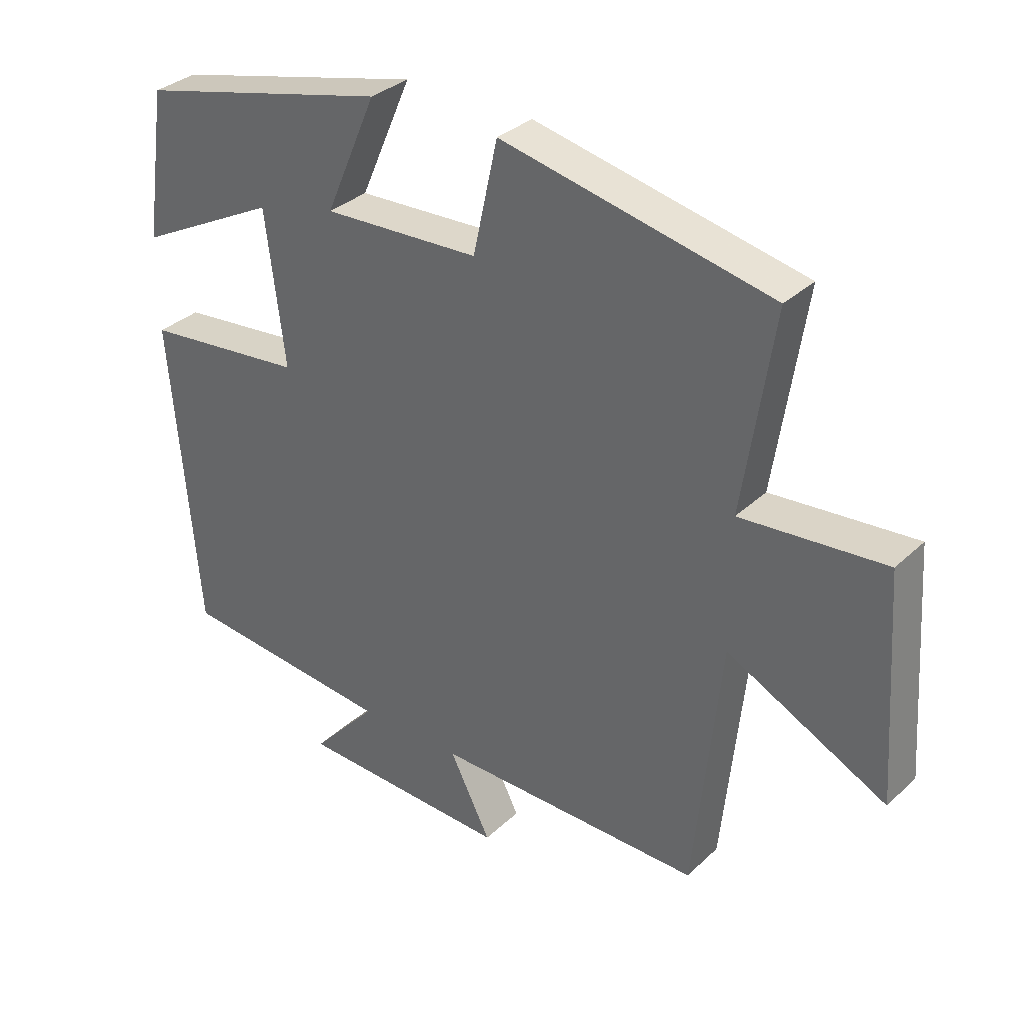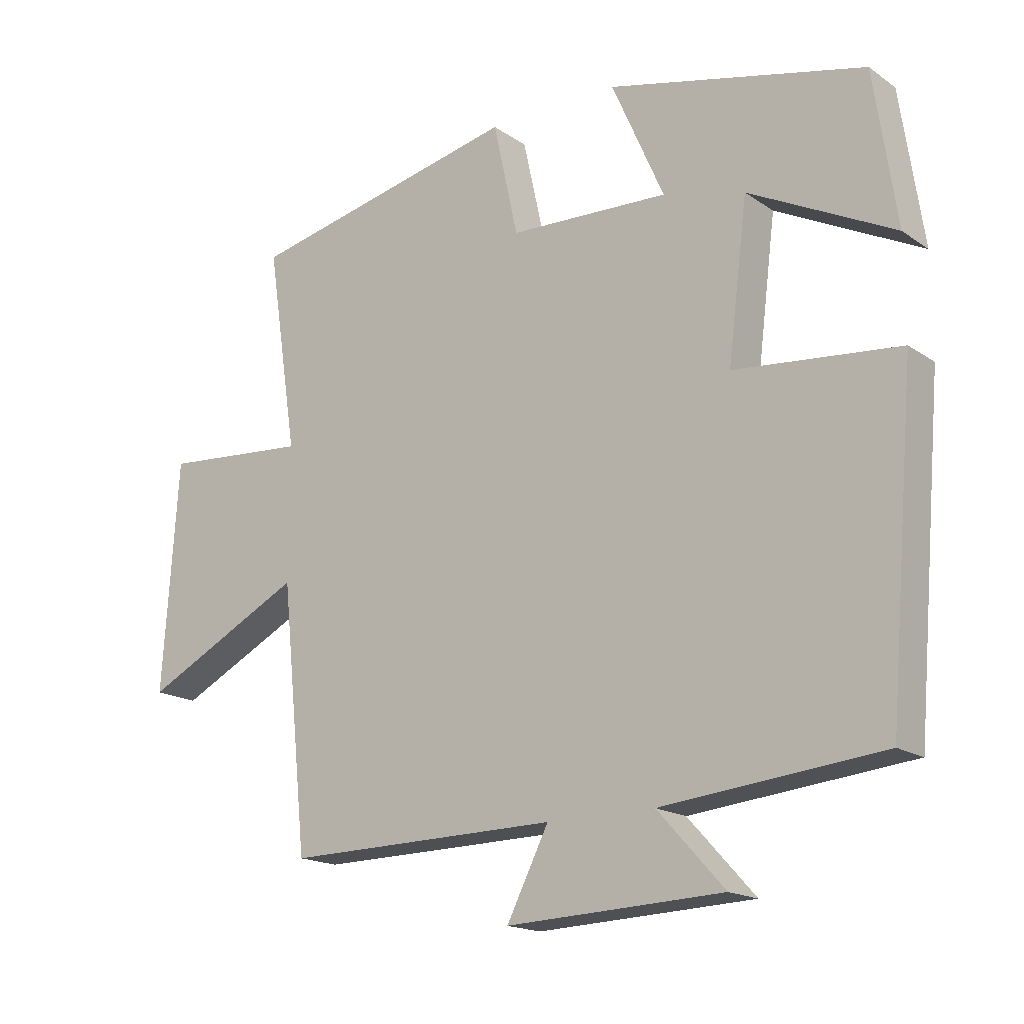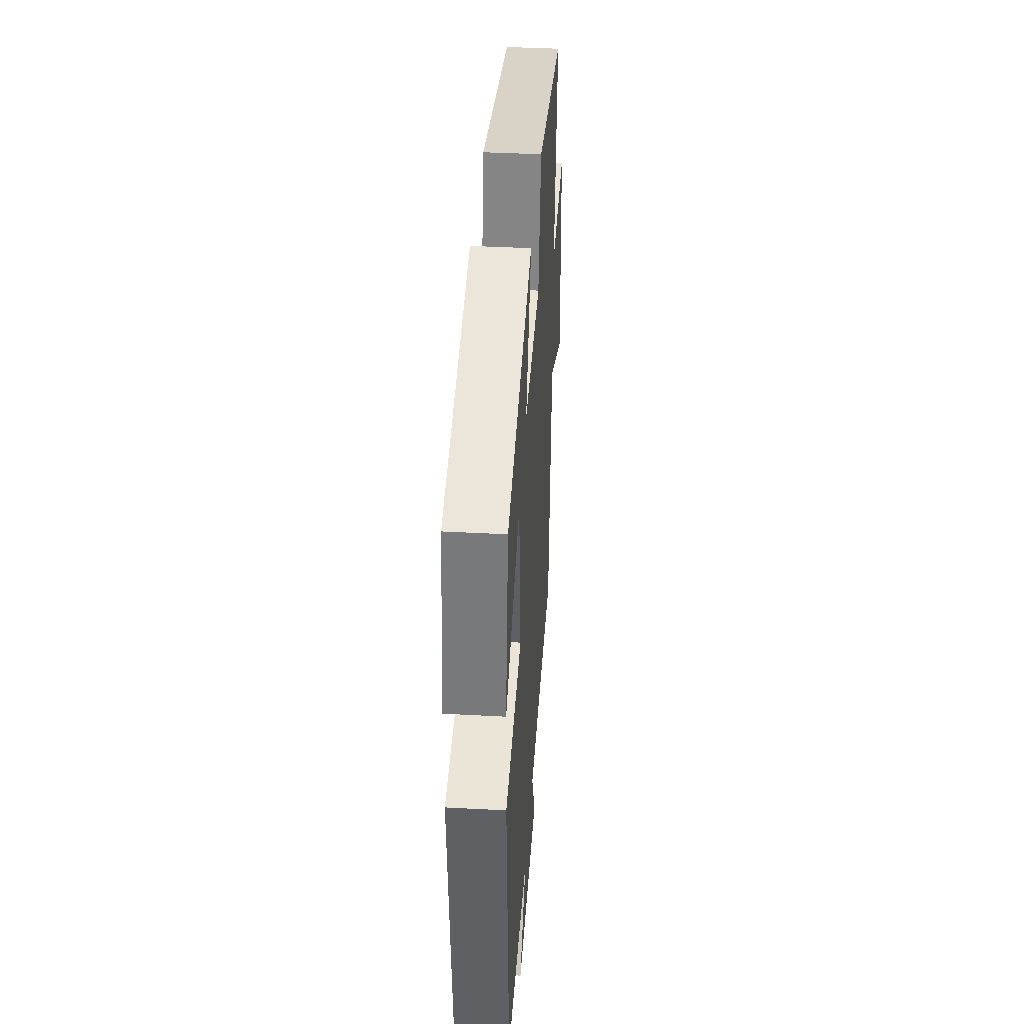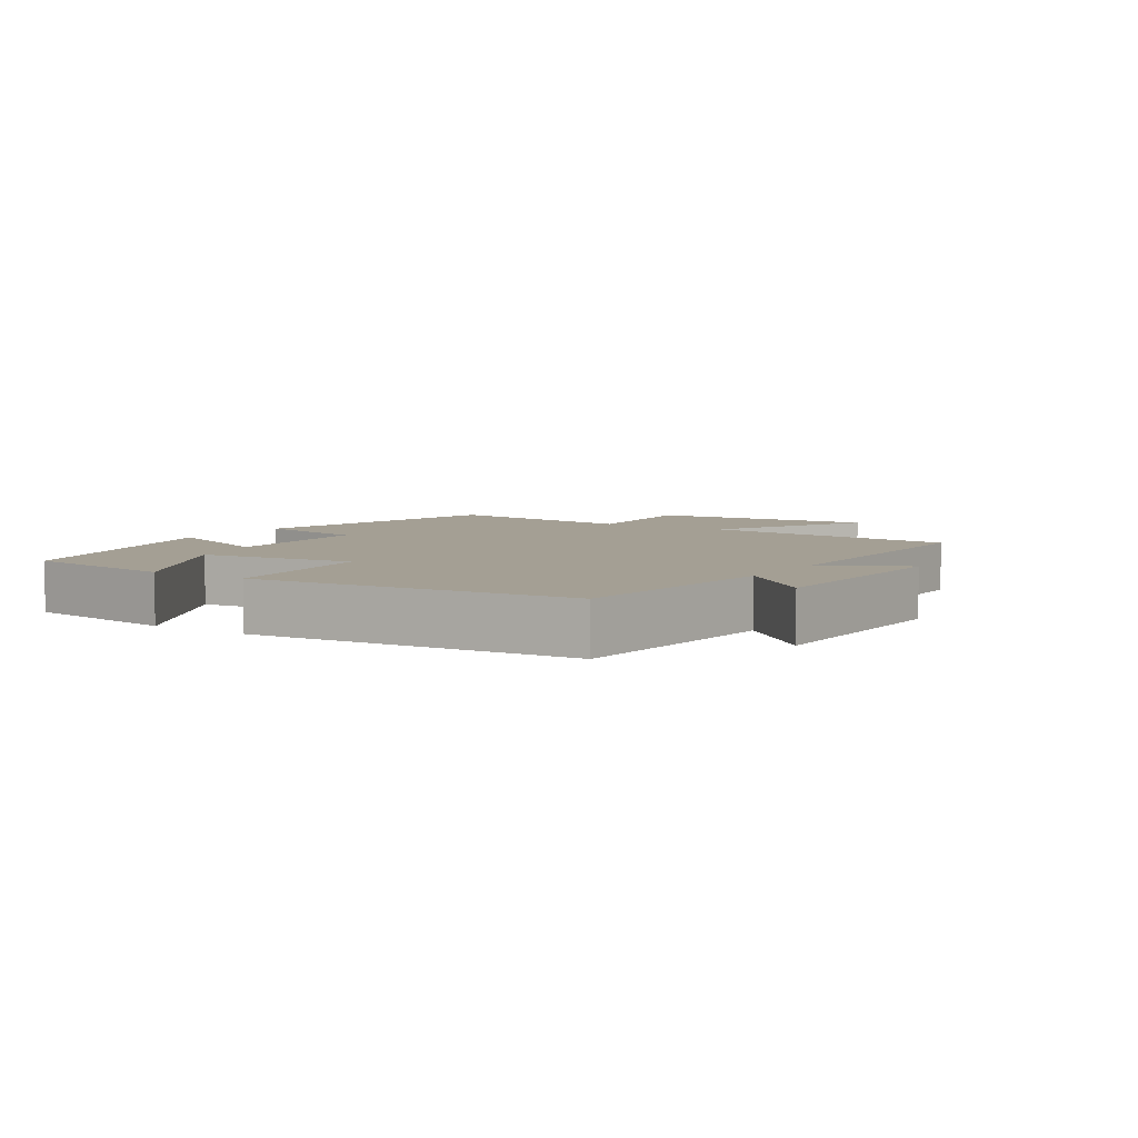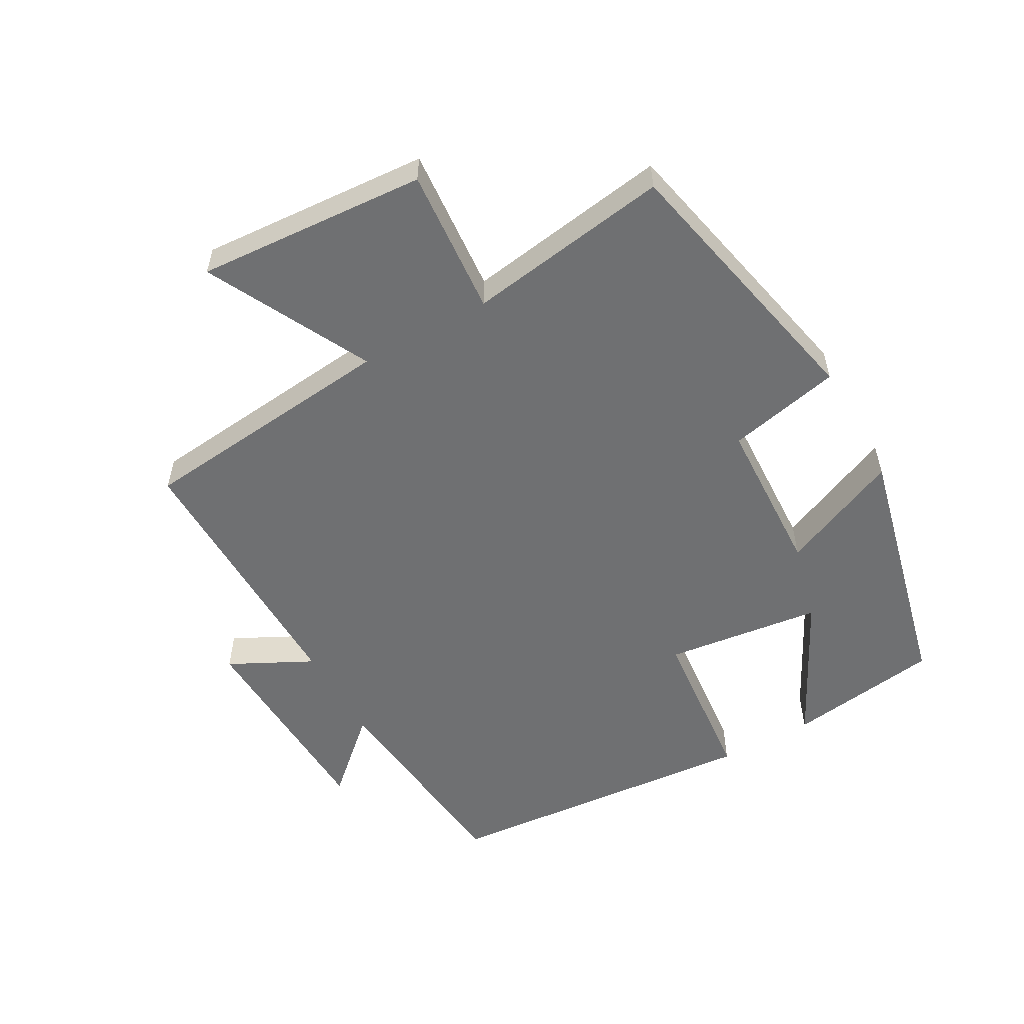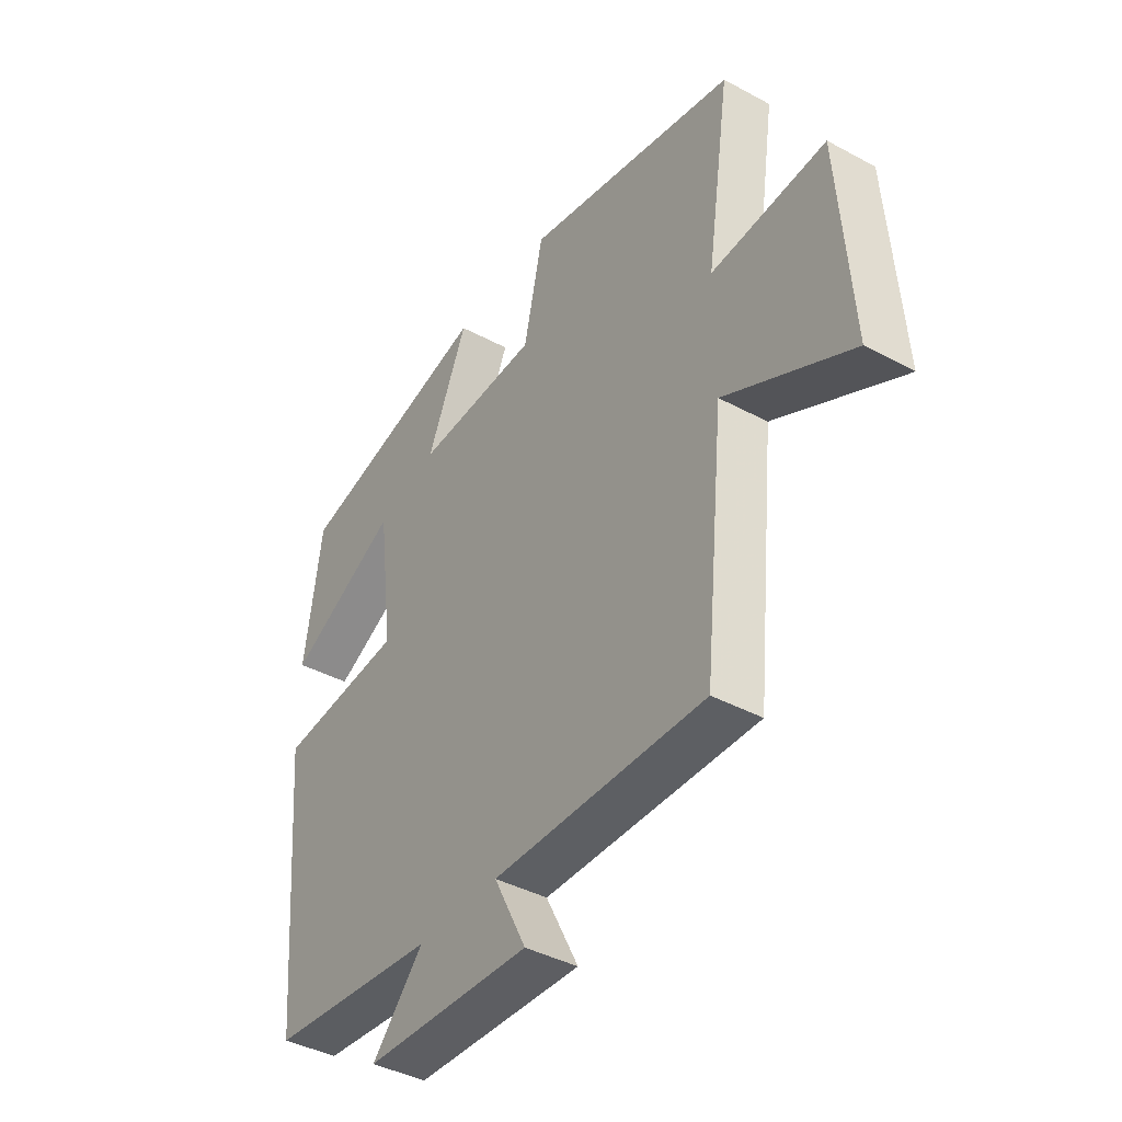
<metadata>
{"format":"obj","ext":"obj","renderer":"f3d","projection":"perspective","resolution":1024,"background":"white","views":[{"elev":32.9,"azim":-141.8,"up":"+Z"},{"elev":-17.3,"azim":37.0,"up":"+Z"},{"elev":40.2,"azim":93.8,"up":"+Z"},{"elev":5.6,"azim":122.7,"up":"+Y"},{"elev":-54.9,"azim":-60.7,"up":"+Y"},{"elev":-40.8,"azim":-123.4,"up":"+Z"}]}
</metadata>
<code>
v -0.459 0.07 -0.506
v -0.5 0.07 -0.107
v -0.748 0.07 -0.233
v -0.724 0.07 0.117
v -0.5 0.07 0.099
v -0.547 0.07 0.409
v -0.128 0.07 0.5
v -0.09 0.07 0.327
v 0.154 0.07 0.317
v 0.074 0.07 0.5
v 0.466 0.07 0.406
v 0.5 0.07 0.172
v 0.279 0.07 0.285
v 0.249 0.07 0.047
v 0.5 0.07 0.022
v 0.458 0.07 -0.466
v 0.123 0.07 -0.5
v 0.225 0.07 -0.612
v -0.105 0.07 -0.626
v -0.041 0.07 -0.5
v -0.459 0 -0.506
v -0.5 0 -0.107
v -0.748 0 -0.233
v -0.724 0 0.117
v -0.5 0 0.099
v -0.547 0 0.409
v -0.128 0 0.5
v -0.09 0 0.327
v 0.154 0 0.317
v 0.074 0 0.5
v 0.466 0 0.406
v 0.5 0 0.172
v 0.279 0 0.285
v 0.249 0 0.047
v 0.5 0 0.022
v 0.458 0 -0.466
v 0.123 0 -0.5
v 0.225 0 -0.612
v -0.105 0 -0.626
v -0.041 0 -0.5
f 17 18 19 20
f 15 16 17 20
f 14 15 20 1
f 13 14 1 2
f 10 11 12 13
f 9 10 13
f 8 9 13 2
f 5 6 7 8
f 5 8 2 3
f 3 4 5
f 40 39 38 37
f 40 37 36 35
f 21 40 35 34
f 22 21 34 33
f 33 32 31 30
f 33 30 29
f 22 33 29 28
f 28 27 26 25
f 23 22 28 25
f 25 24 23
f 1 21 22 2
f 2 22 23 3
f 3 23 24 4
f 4 24 25 5
f 5 25 26 6
f 6 26 27 7
f 7 27 28 8
f 8 28 29 9
f 9 29 30 10
f 10 30 31 11
f 11 31 32 12
f 12 32 33 13
f 13 33 34 14
f 14 34 35 15
f 15 35 36 16
f 16 36 37 17
f 17 37 38 18
f 18 38 39 19
f 19 39 40 20
f 20 40 21 1

</code>
